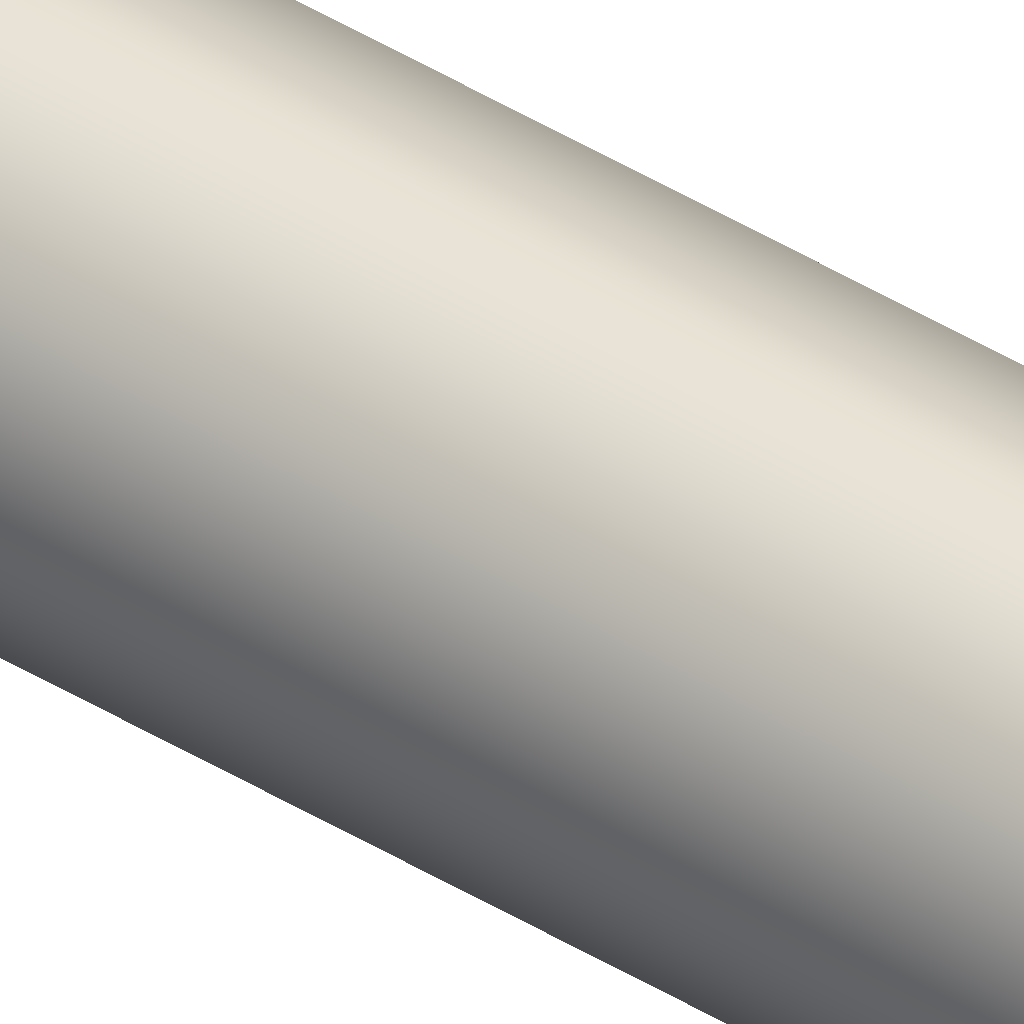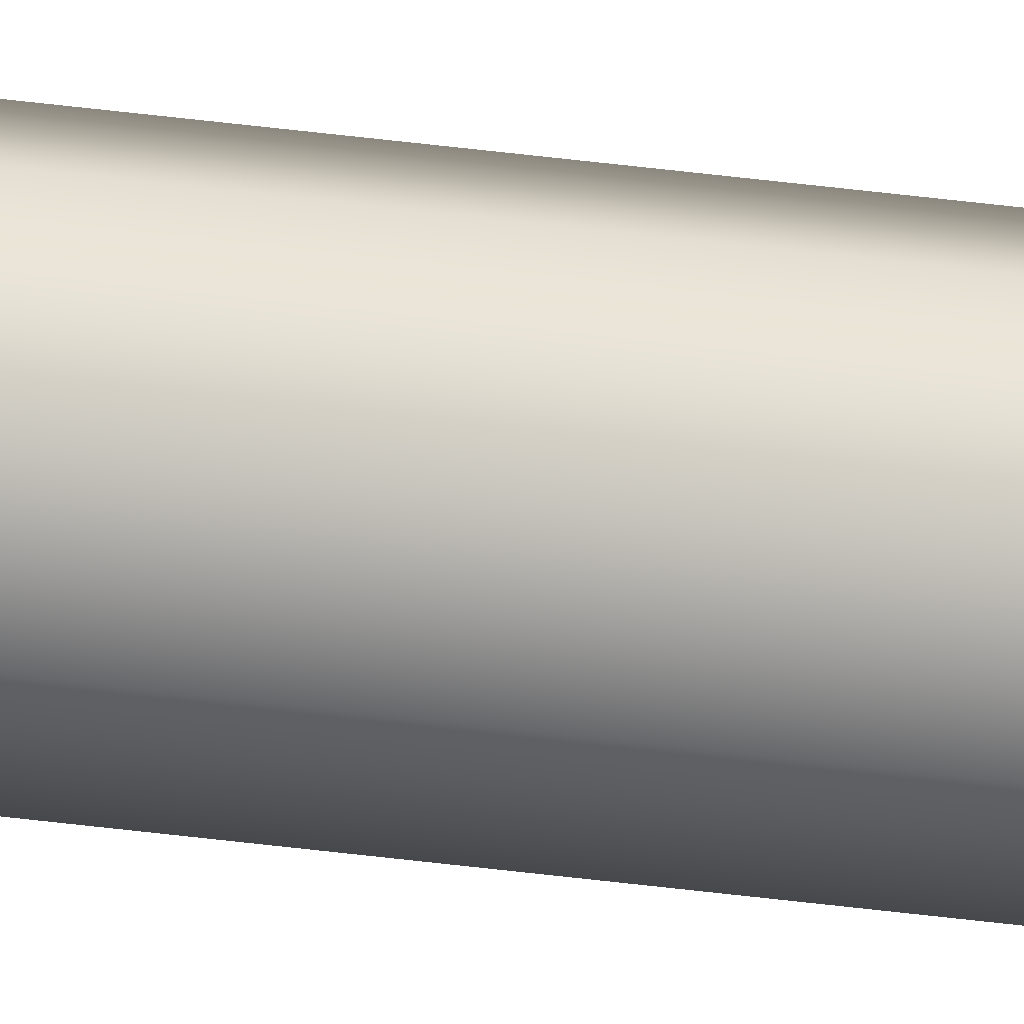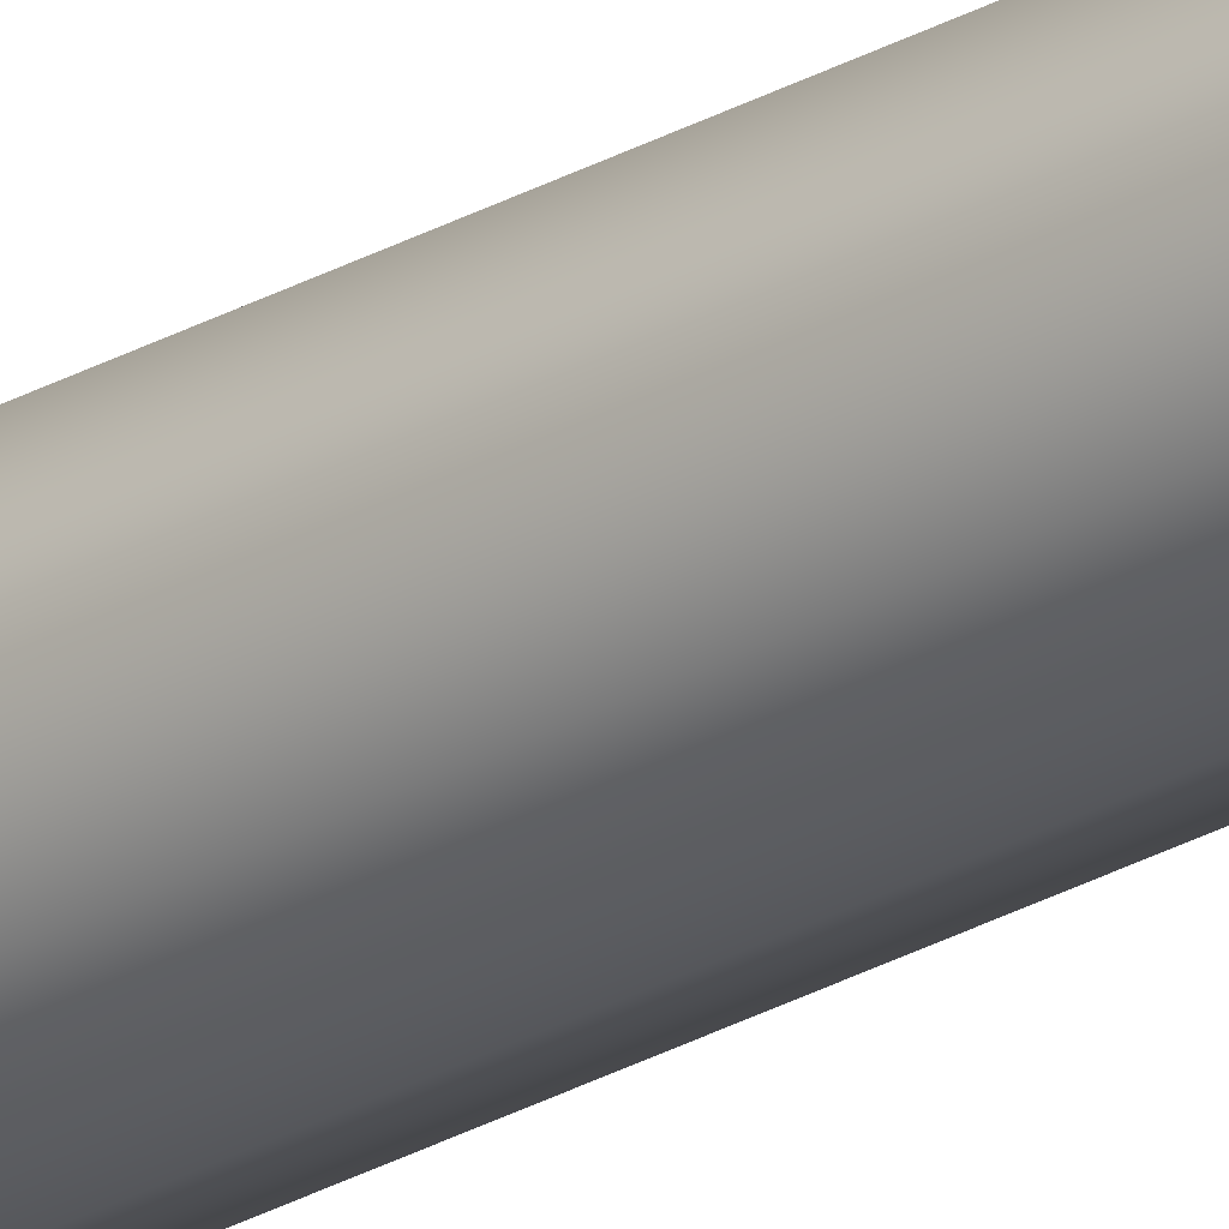
<metadata>
{"format":"obj","ext":"obj","renderer":"f3d","projection":"perspective","resolution":1024,"background":"white","views":[{"elev":40.2,"azim":127.9,"up":"+Y"},{"elev":36.3,"azim":-79.8,"up":"+Y"},{"elev":-26.7,"azim":131.9,"up":"+Y"}]}
</metadata>
<code>
o _Geometry_0
v 7109 7.512e+04 2.675e+04
v 7087 7.511e+04 2.675e+04
v 7064 7.512e+04 2.675e+04
v 7055 75140 2.675e+04
v 7064 7.516e+04 2.675e+04
v 7087 7.517e+04 2.675e+04
v 7109 7.516e+04 2.675e+04
v 7118 75140 2.675e+04
v 7118 75140 3.694e+04
v 7109 7.516e+04 3.694e+04
v 7087 7.517e+04 3.694e+04
v 7064 7.516e+04 3.694e+04
v 7055 75140 3.694e+04
v 7064 7.512e+04 3.694e+04
v 7087 7.511e+04 3.694e+04
v 7109 7.512e+04 3.694e+04
v 7109 7.512e+04 2.675e+04
v 7087 7.511e+04 2.675e+04
v 7064 7.512e+04 2.675e+04
v 7055 75140 2.675e+04
v 7064 7.516e+04 2.675e+04
v 7087 7.517e+04 2.675e+04
v 7109 7.516e+04 2.675e+04
v 7118 75140 2.675e+04
v 7118 75140 3.694e+04
v 7109 7.516e+04 3.694e+04
v 7087 7.517e+04 3.694e+04
v 7064 7.516e+04 3.694e+04
v 7055 75140 3.694e+04
v 7064 7.512e+04 3.694e+04
v 7087 7.511e+04 3.694e+04
v 7109 7.512e+04 3.694e+04
f 17 18 19
f 17 19 20
f 17 20 21
f 17 21 22
f 17 22 23
f 17 23 24
f 25 26 27
f 25 27 28
f 25 28 29
f 25 29 30
f 25 30 31
f 25 31 32
f 8 7 10
f 8 10 9
f 7 6 11
f 7 11 10
f 6 5 12
f 6 12 11
f 5 4 13
f 5 13 12
f 4 3 14
f 4 14 13
f 3 2 15
f 3 15 14
f 2 1 16
f 2 16 15
f 1 8 9
f 1 9 16

</code>
